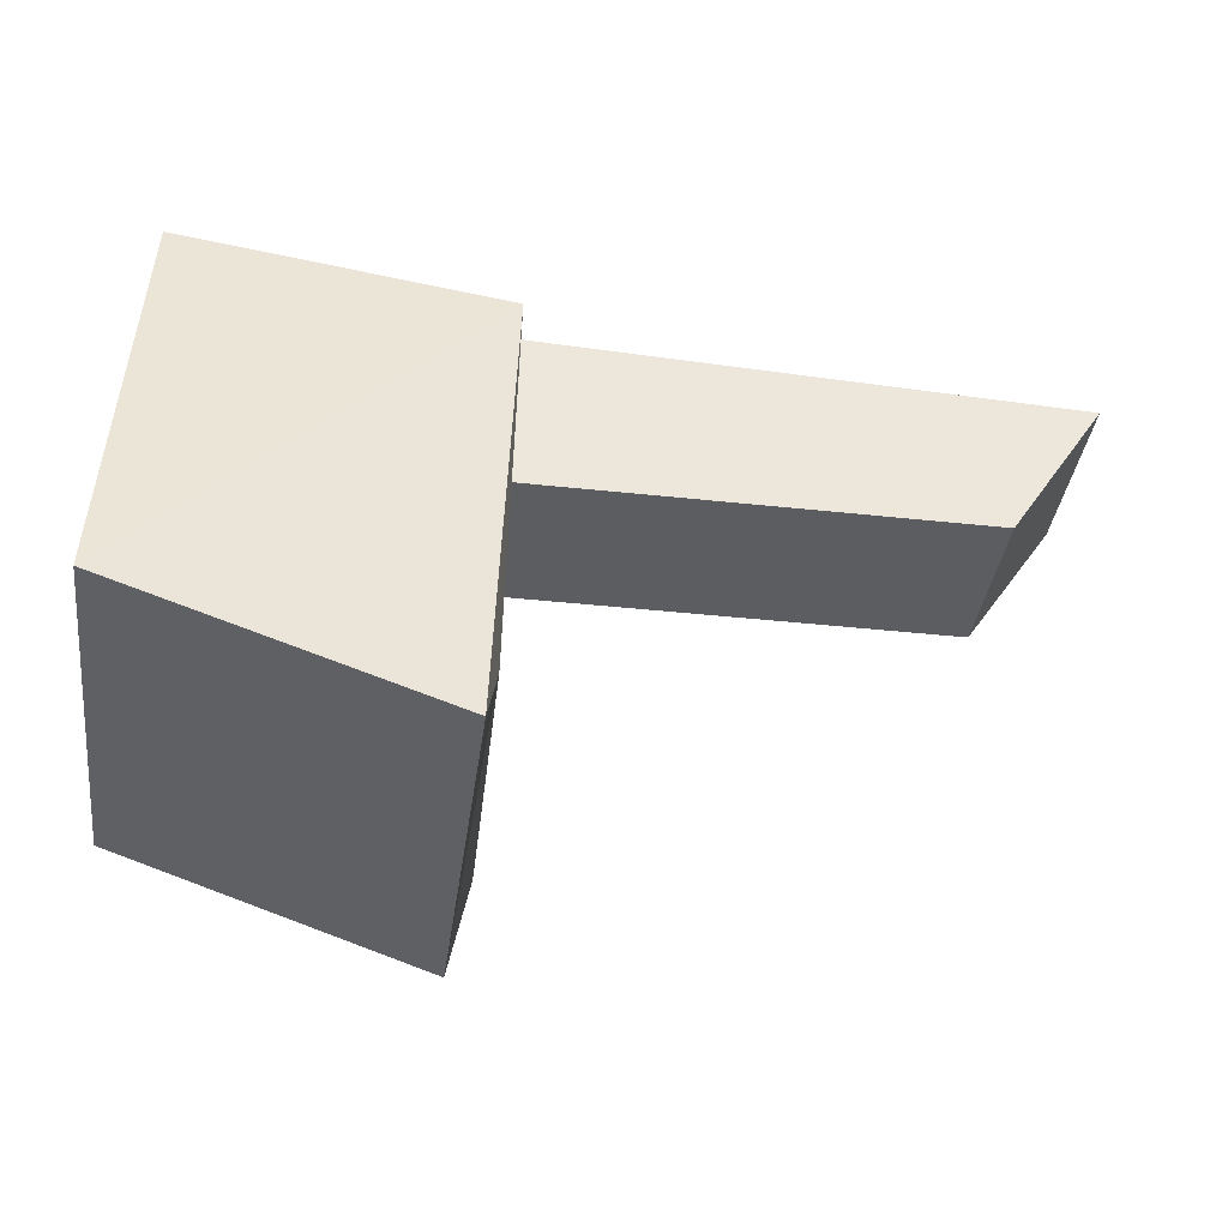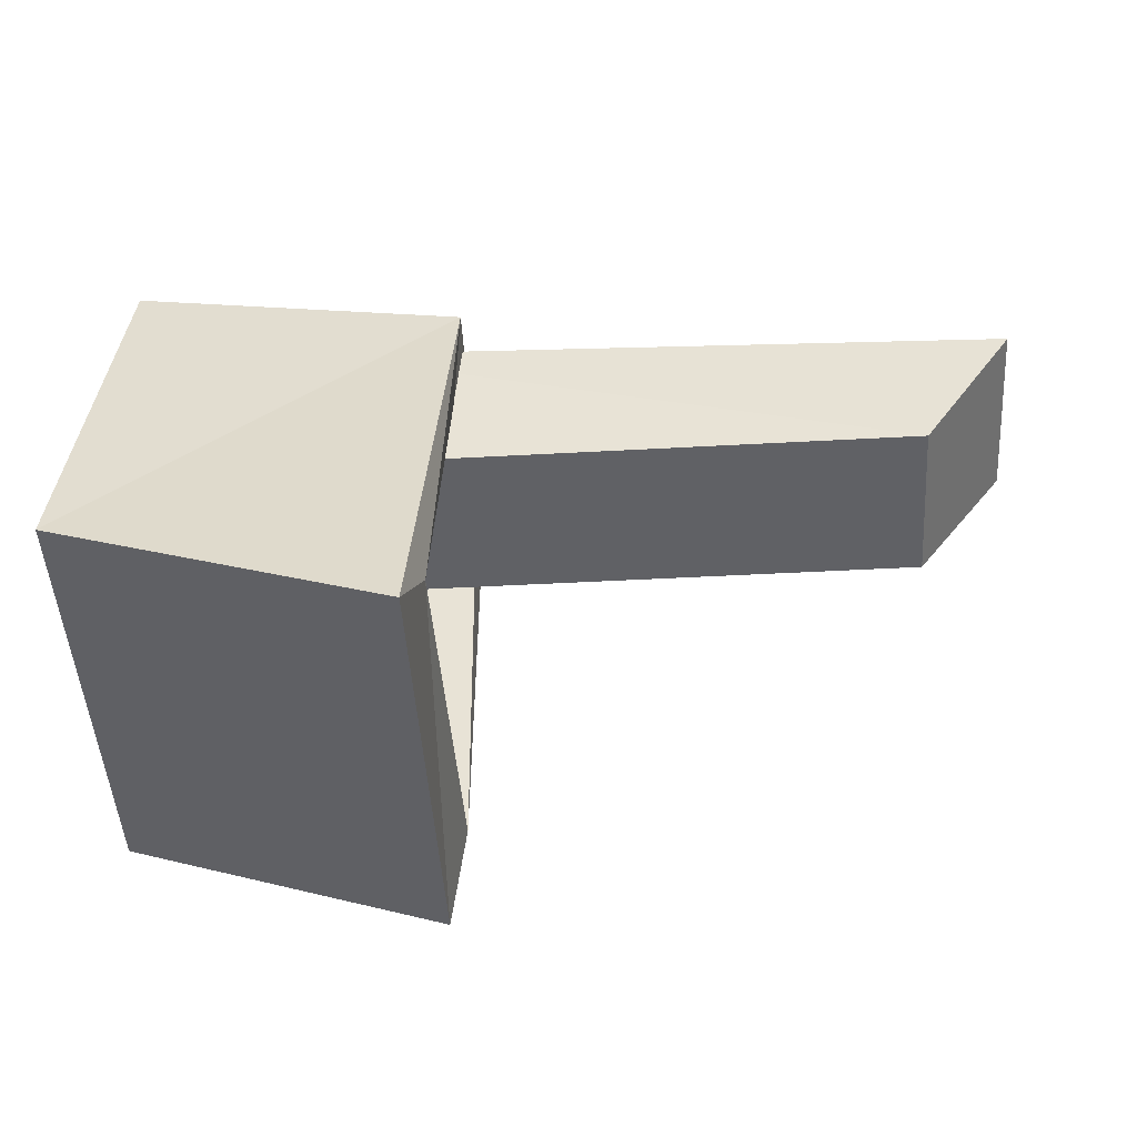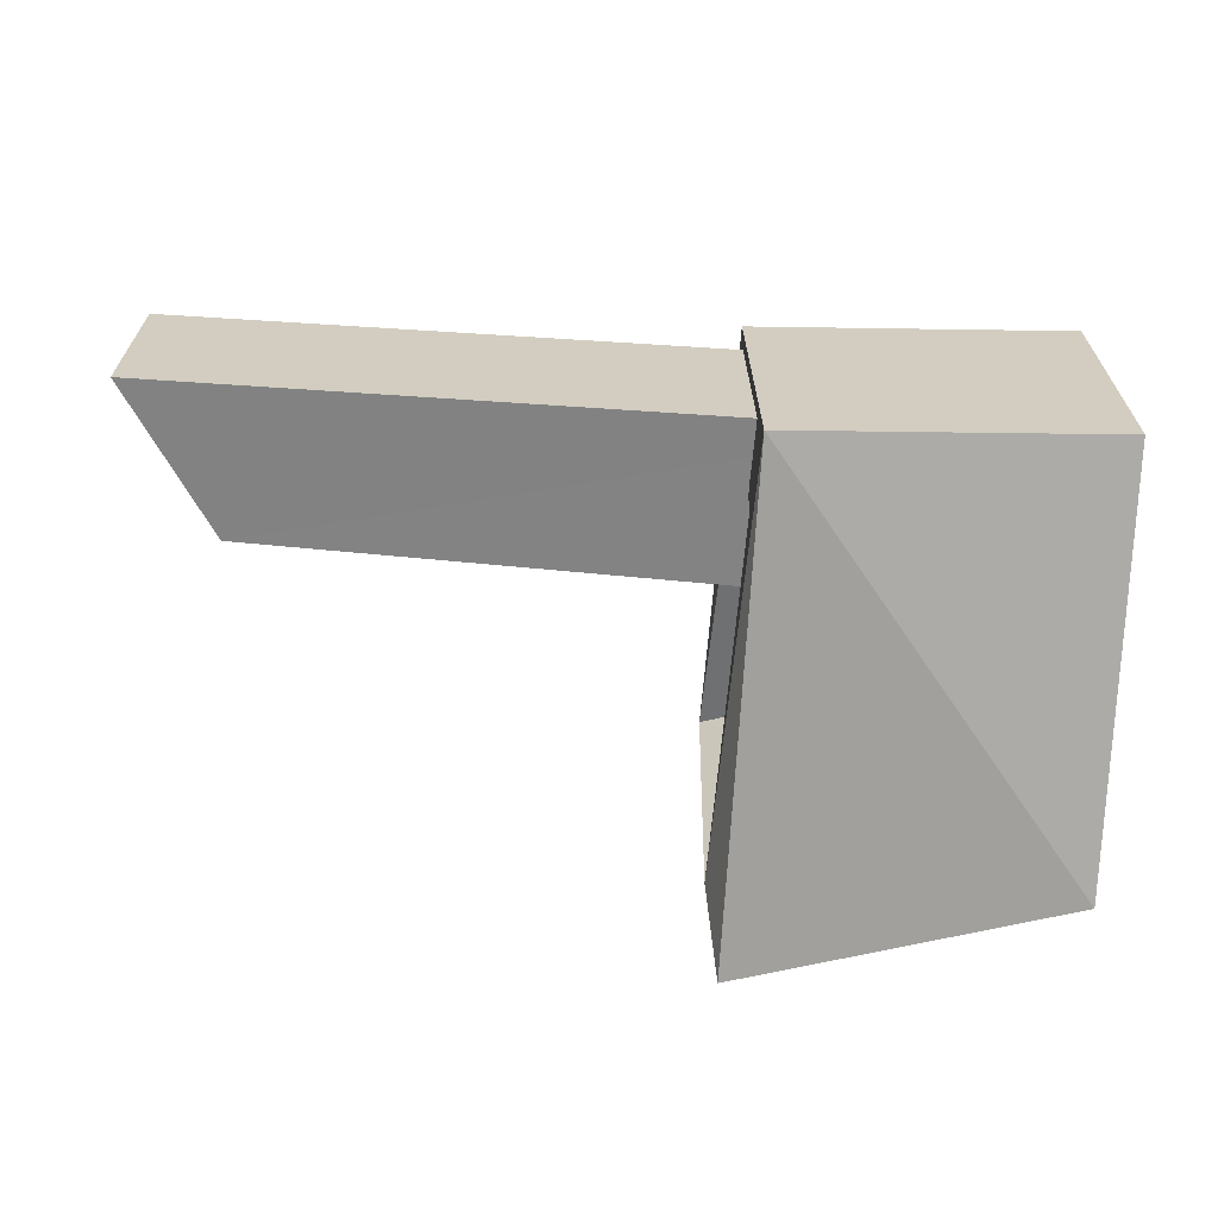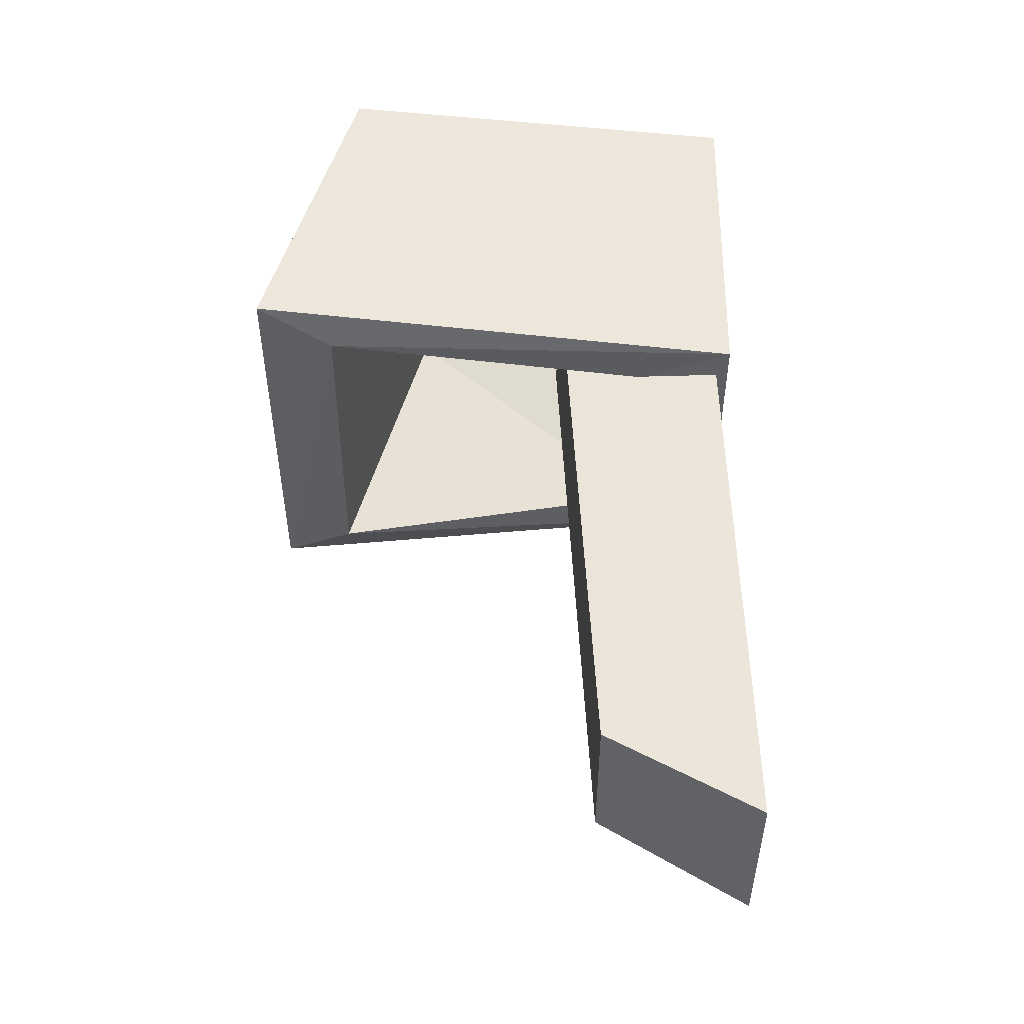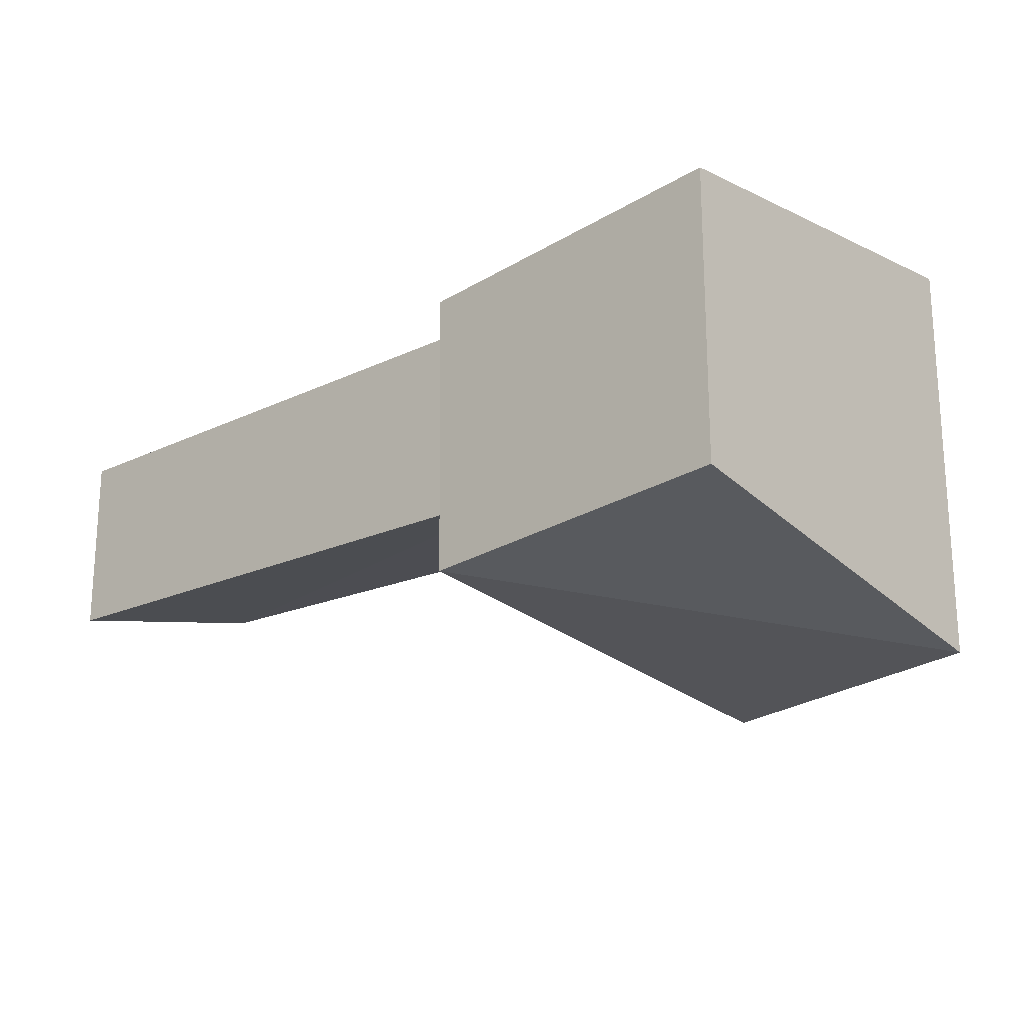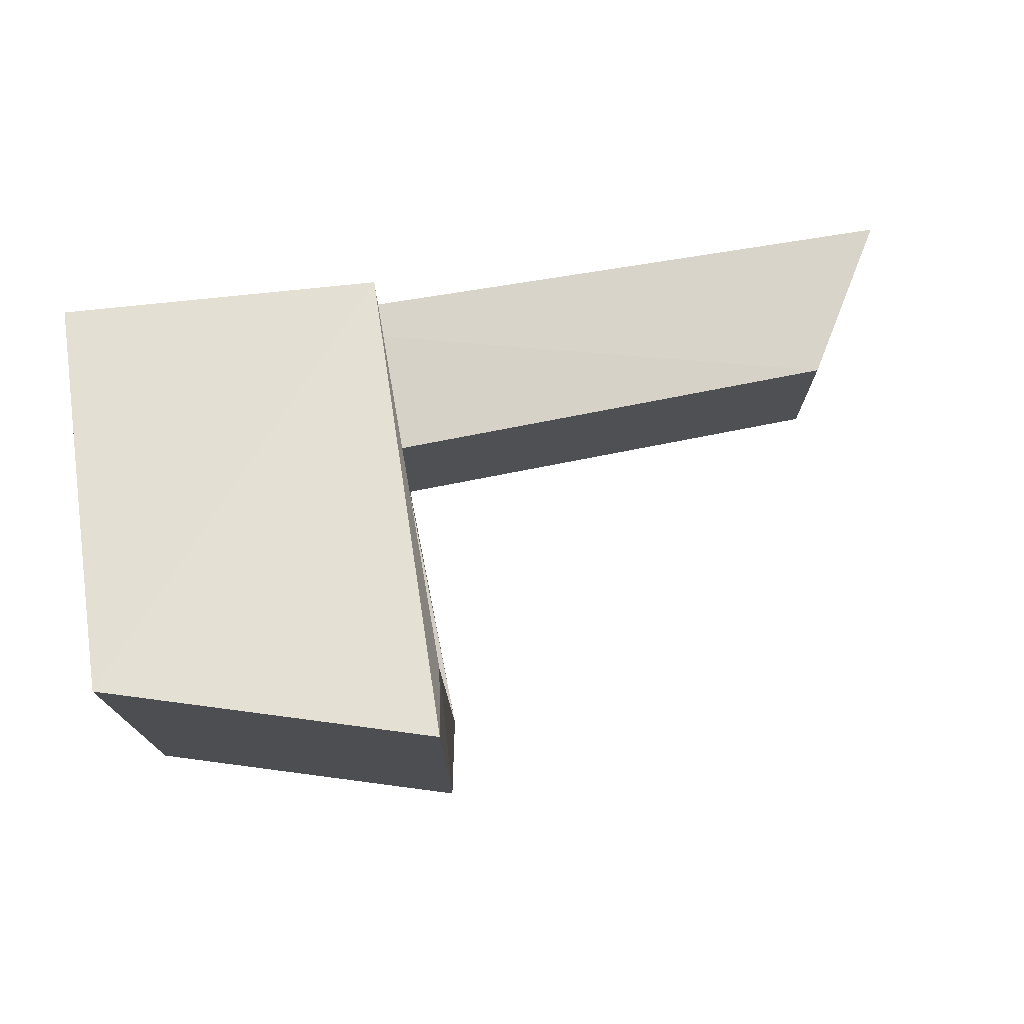
<metadata>
{"format":"obj","ext":"obj","renderer":"f3d","projection":"perspective","resolution":1024,"background":"white","views":[{"elev":-37.0,"azim":-7.6,"up":"+Y"},{"elev":-49.0,"azim":3.8,"up":"+Y"},{"elev":-65.8,"azim":174.1,"up":"+Z"},{"elev":51.0,"azim":86.7,"up":"+Z"},{"elev":-20.2,"azim":-141.7,"up":"+Z"},{"elev":74.3,"azim":-11.6,"up":"+Z"}]}
</metadata>
<code>
o オブジェクト
o rroob.001
v 0.2207 0.6681 0.03344
v 0.2207 0.6681 -0.03677
v 0.2155 0.5672 0.04473
v 0.2155 0.5672 -0.05557
v 0.2996 0.6633 0.02659
v 0.2988 0.6633 -0.04284
v 0.2936 0.5401 0.04473
v 0.2936 0.5401 -0.05557
v 0.2249 0.6474 0.02297
v 0.2254 0.6457 -0.02749
v 0.2254 0.584 0.03227
v 0.2264 0.5828 -0.04276
v 0.2979 0.6412 0.01706
v 0.2983 0.642 -0.03257
v 0.2967 0.5585 0.03298
v 0.2982 0.5581 -0.04394
f 4 6 8
f 3 5 1
f 2 5 6
f 4 7 3
f 3 2 4
f 12 14 10
f 11 13 15
f 10 13 9
f 15 12 11
f 8 15 7
f 6 16 8
f 15 5 7
f 5 14 6
f 4 2 6
f 3 7 5
f 2 1 5
f 4 8 7
f 3 1 2
f 12 16 14
f 11 9 13
f 10 14 13
f 15 16 12
f 8 16 15
f 6 14 16
f 15 13 5
f 5 13 14
o body
v 0.4324 0.6556 -0.0276
v 0.4324 0.6556 0.01676
v 0.409 0.6199 -0.02434
v 0.409 0.6199 0.01603
v 0.2631 0.6616 0.01882
v 0.2631 0.6616 -0.0276
v 0.2585 0.6211 0.01603
v 0.2585 0.6211 -0.02434
f 21 23 20
f 19 24 22
f 22 18 17
f 19 18 20
f 23 19 20
f 21 20 18
f 19 22 17
f 22 21 18
f 19 17 18
f 23 24 19

</code>
